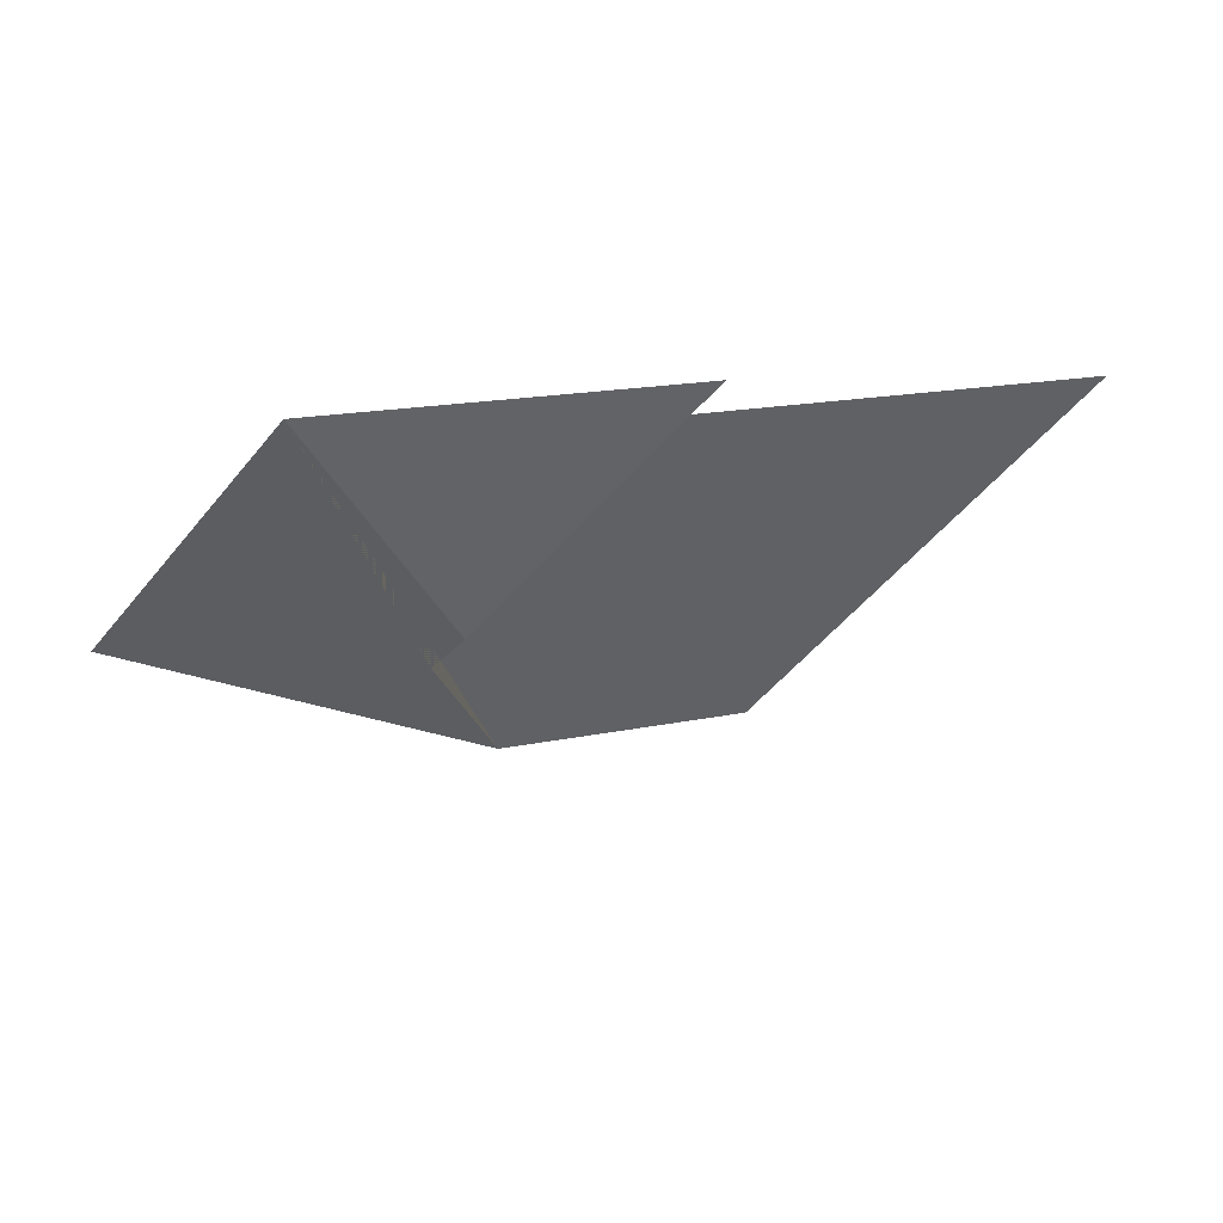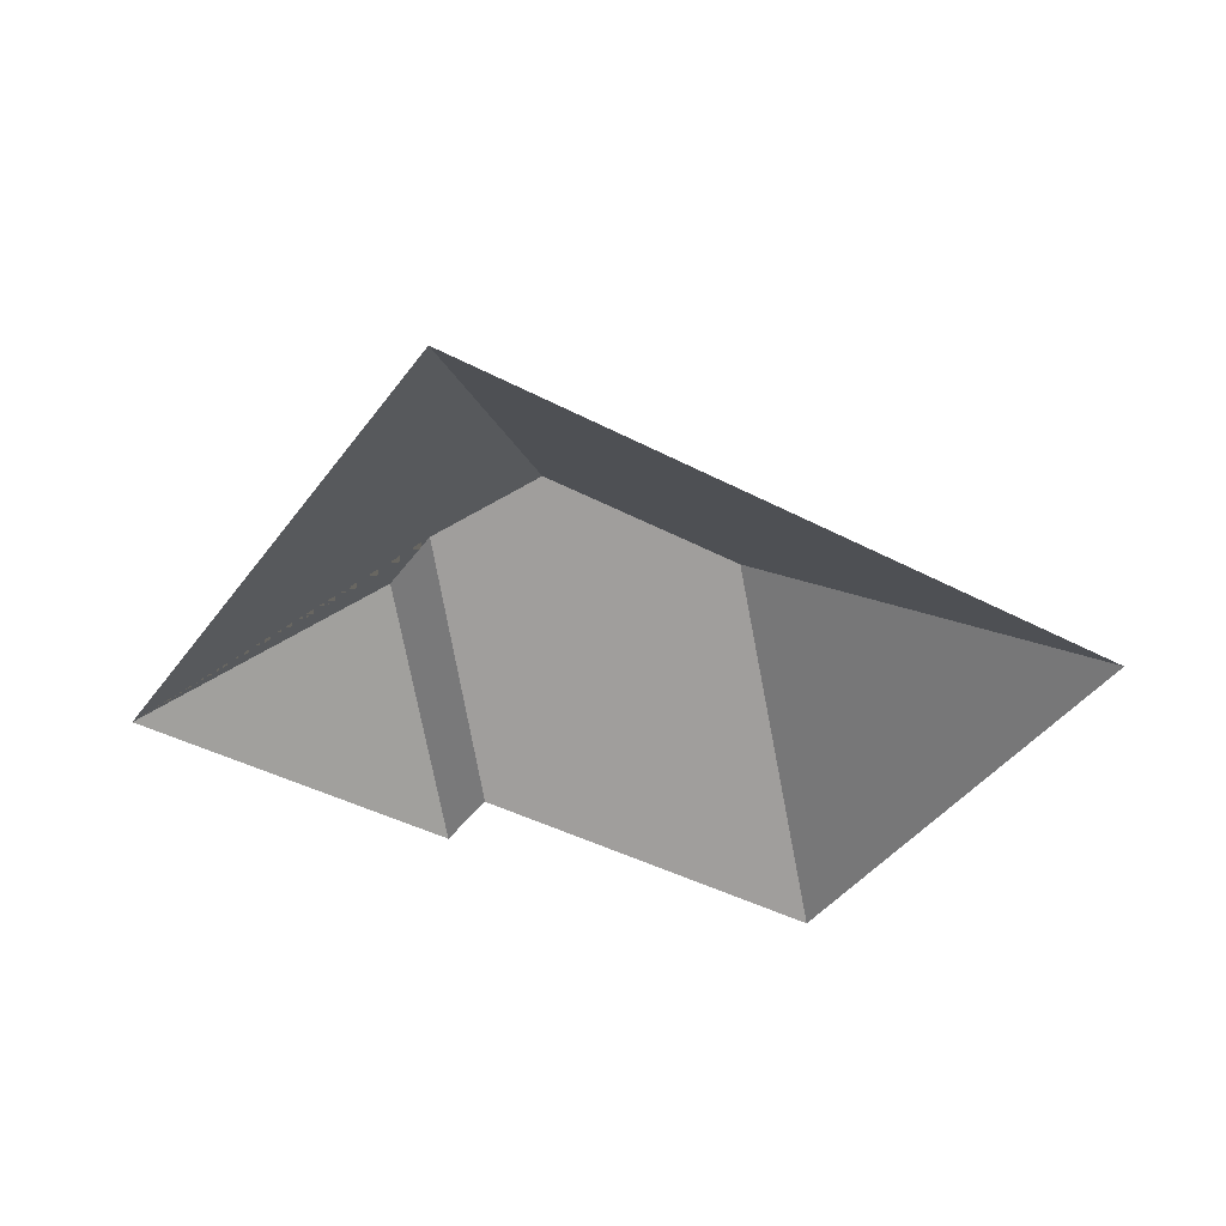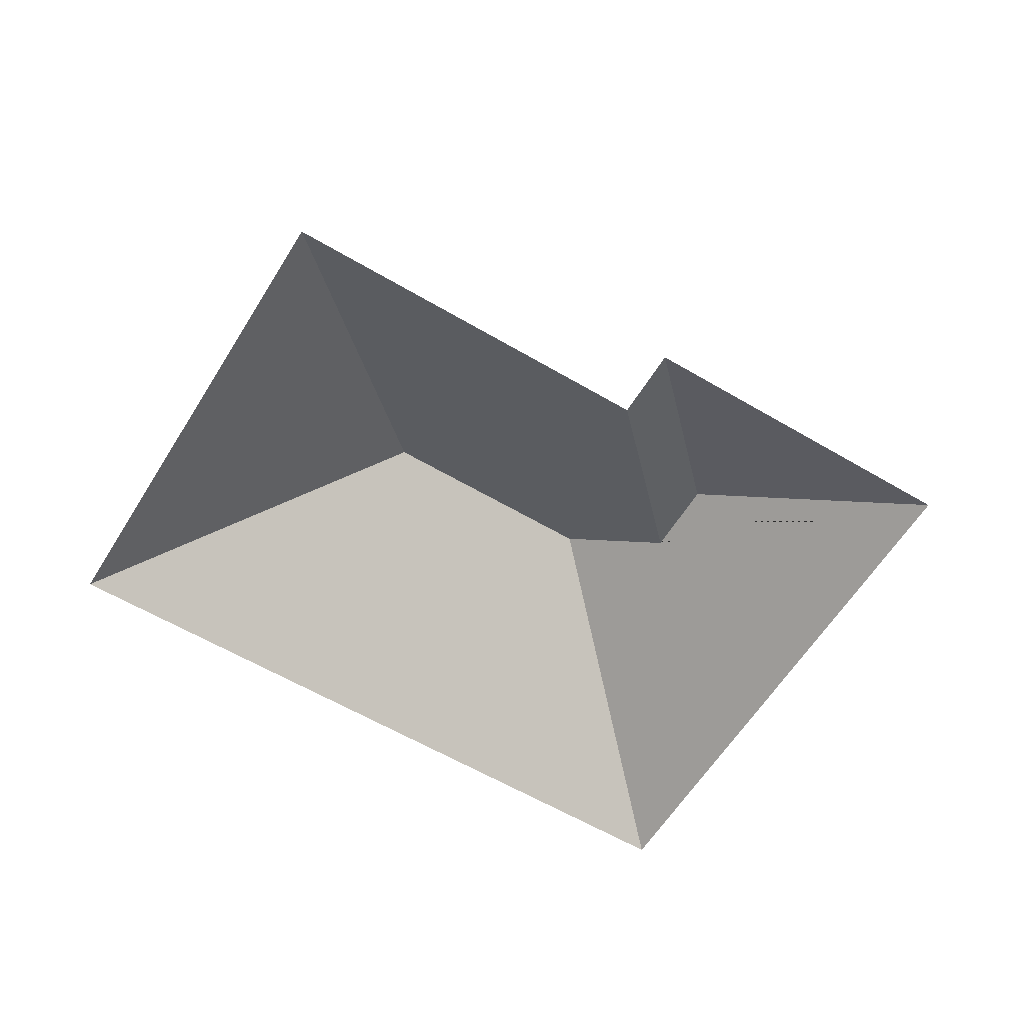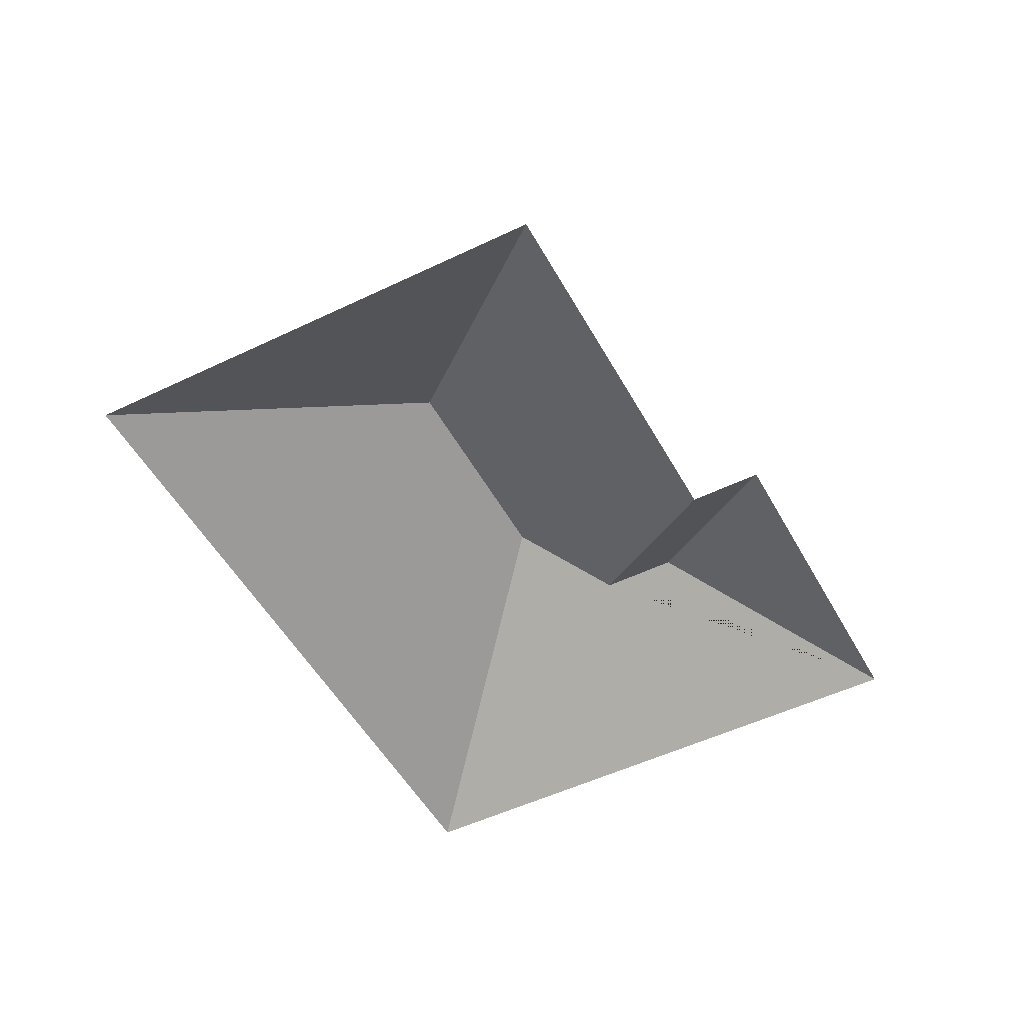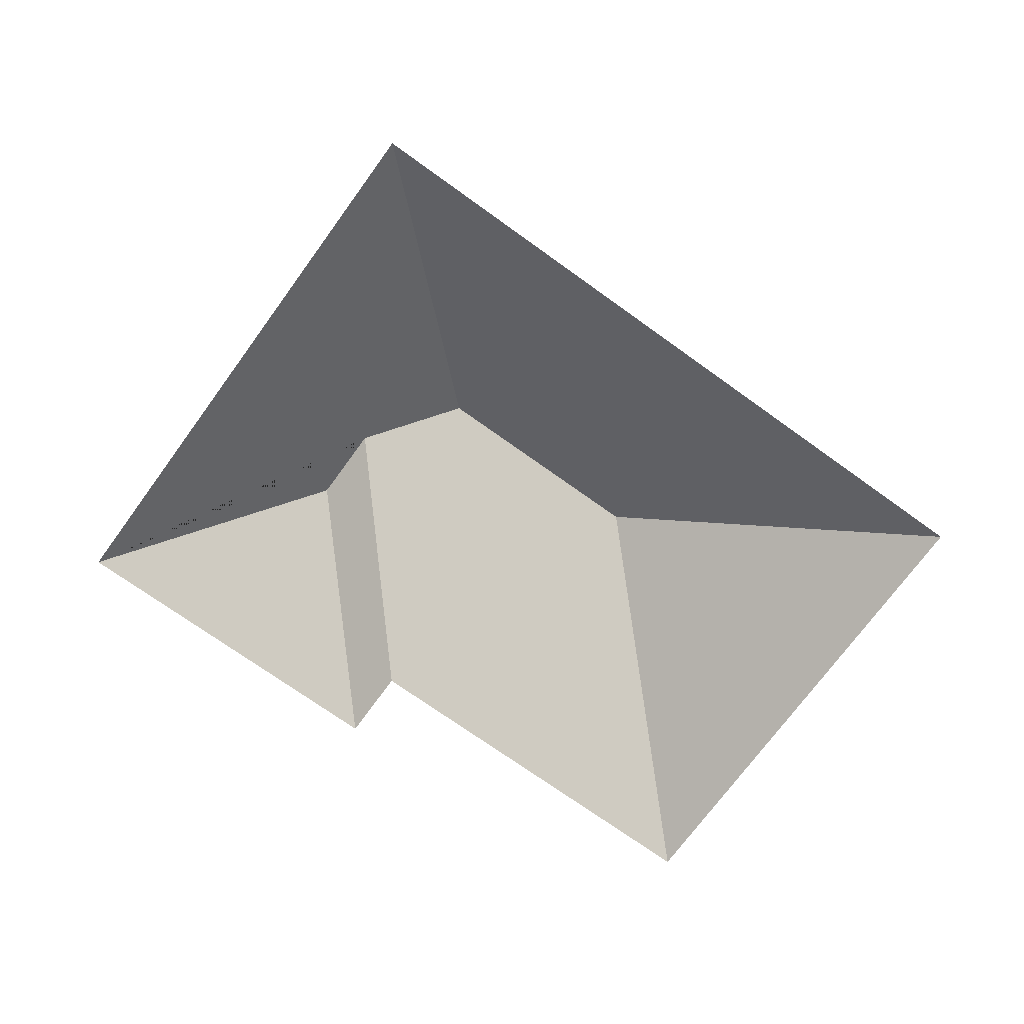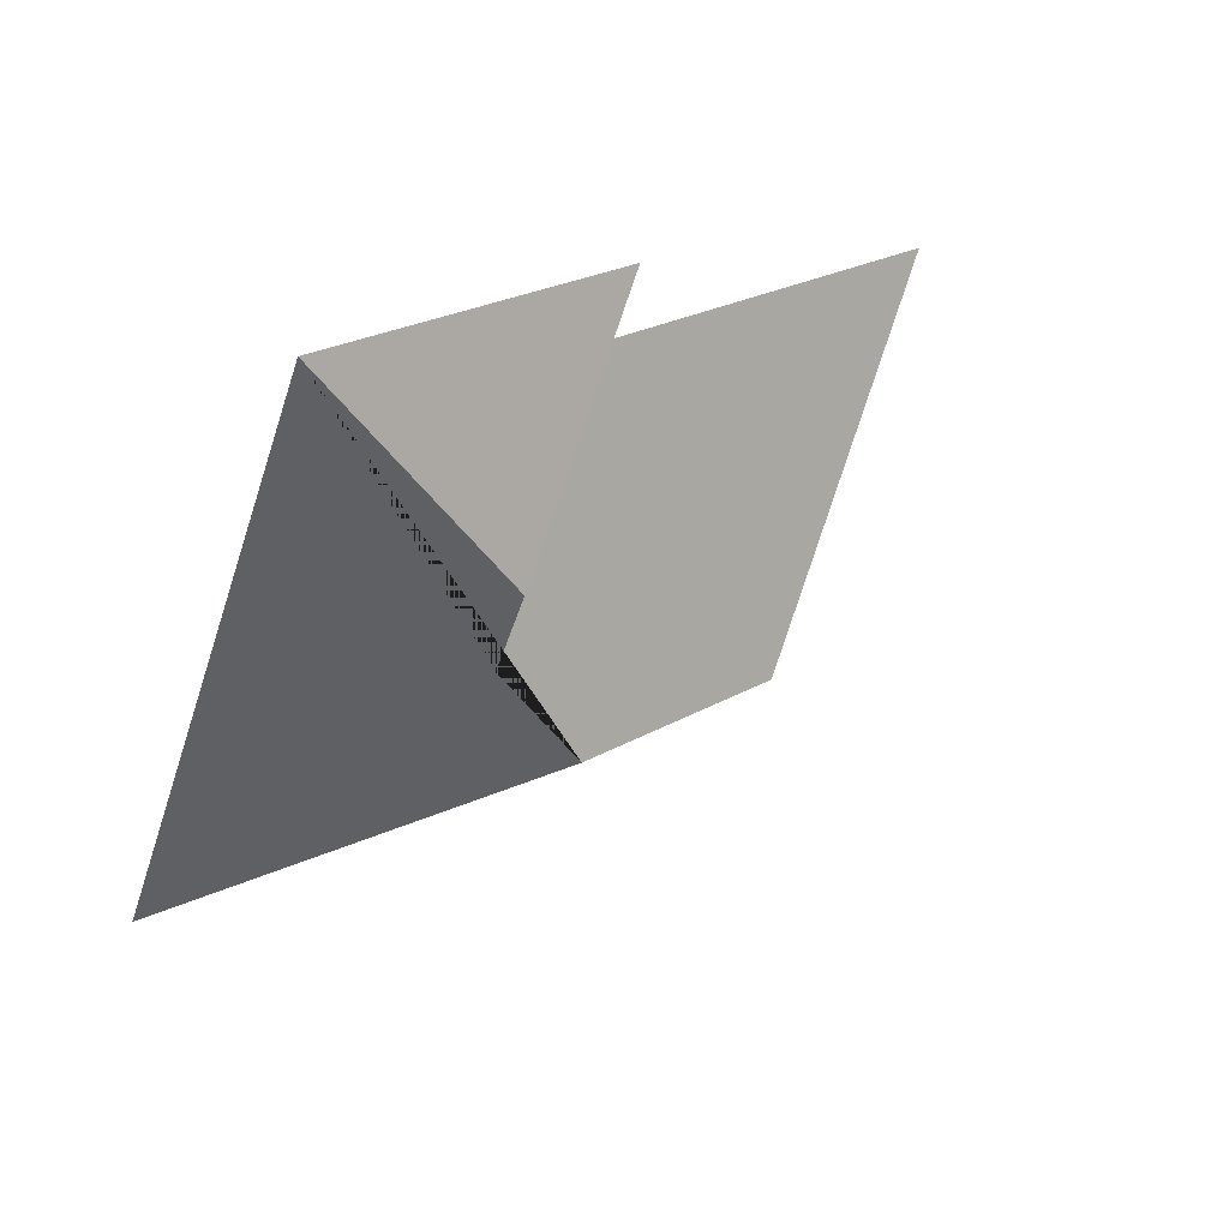
<metadata>
{"format":"obj","ext":"obj","renderer":"f3d","projection":"perspective","resolution":1024,"background":"white","views":[{"elev":77.2,"azim":167.0,"up":"+Z"},{"elev":-41.5,"azim":123.7,"up":"+Y"},{"elev":-59.1,"azim":-55.0,"up":"+Y"},{"elev":-50.4,"azim":-85.7,"up":"+Y"},{"elev":-71.1,"azim":120.5,"up":"+Y"},{"elev":55.0,"azim":138.4,"up":"+Z"}]}
</metadata>
<code>
o CG10_500_038072_0010_roof
v 350 75 -215
v 91.06 75 -328.1
v 226.7 145 -169.9
v 145.9 145 -205.2
v 240.9 123.8 -130.5
v 228.9 123.8 -103.2
v 152.6 75 -93.23
v 14.77 75 -153.5
v 262.5 75 -14.61
v 141.2 75 -67.59
v 350 0 -215
v 91.06 0 -328.1
v 14.77 0 -153.5
v 152.6 0 -93.23
v 141.2 0 -67.59
v 262.5 0 -14.61
f 8 7 5 3 4
f 8 2 4
f 9 1 3 5 6
f 10 7 5 6
f 10 9 6
f 2 1 3 4

</code>
